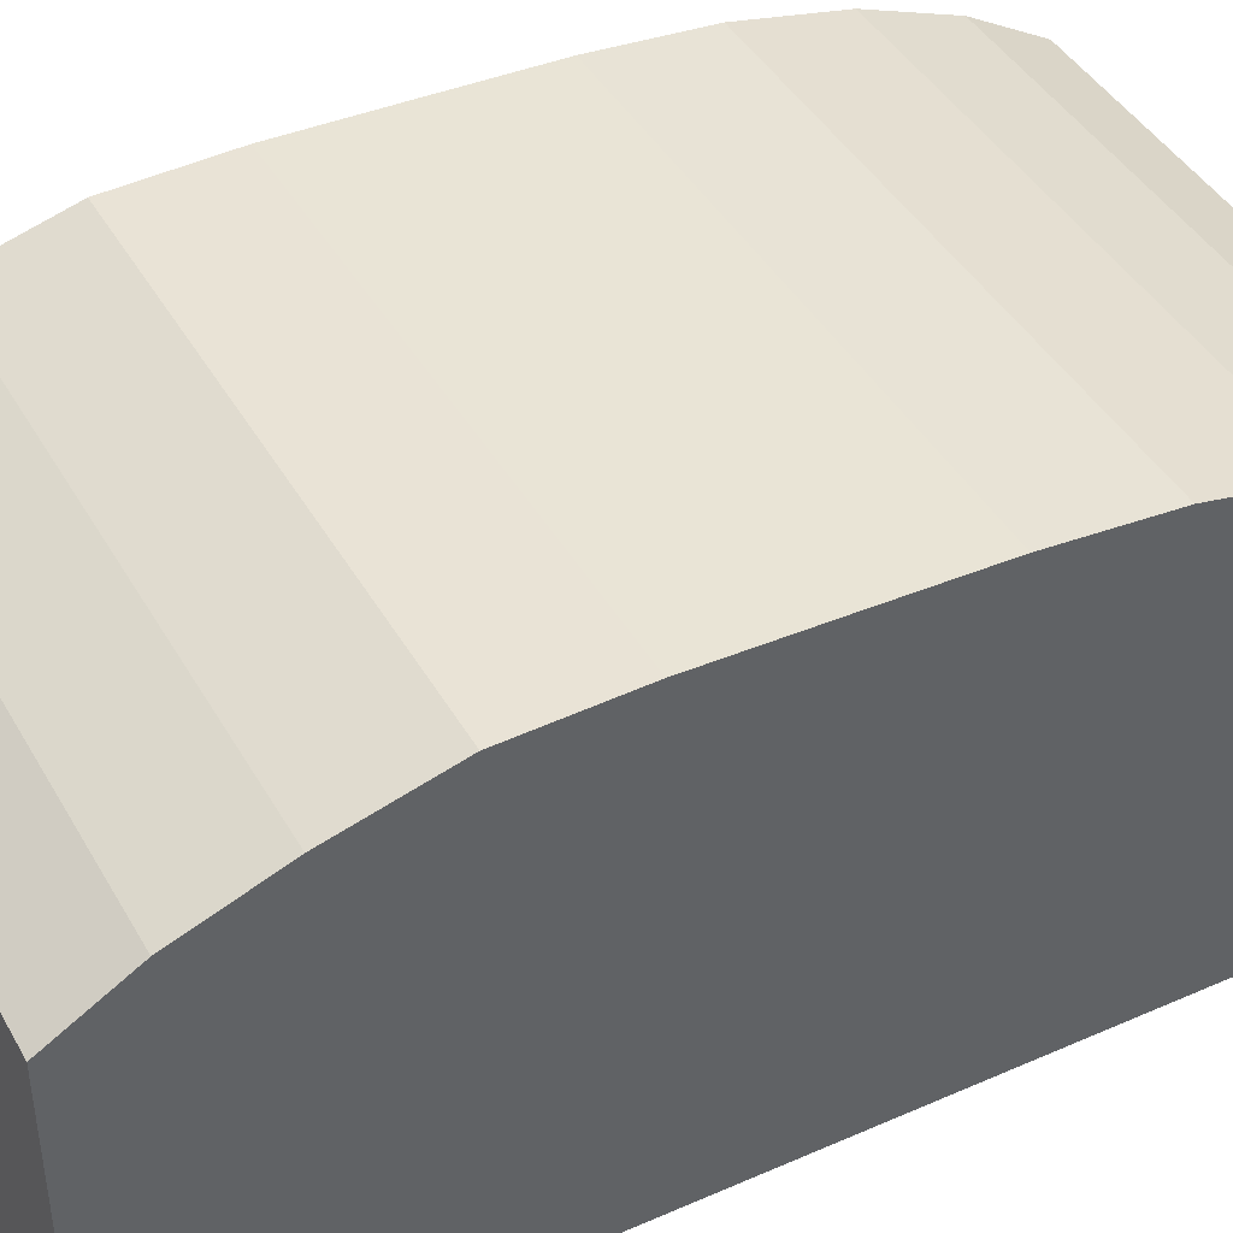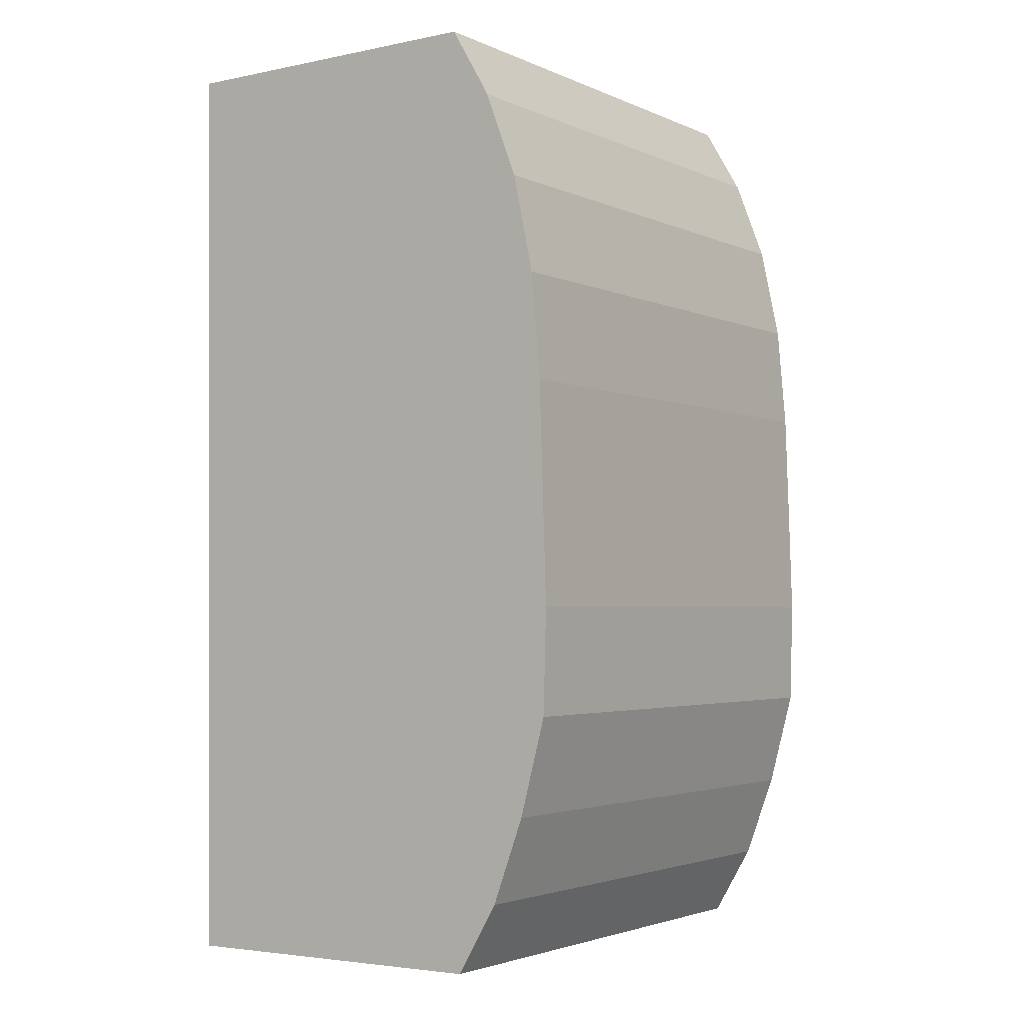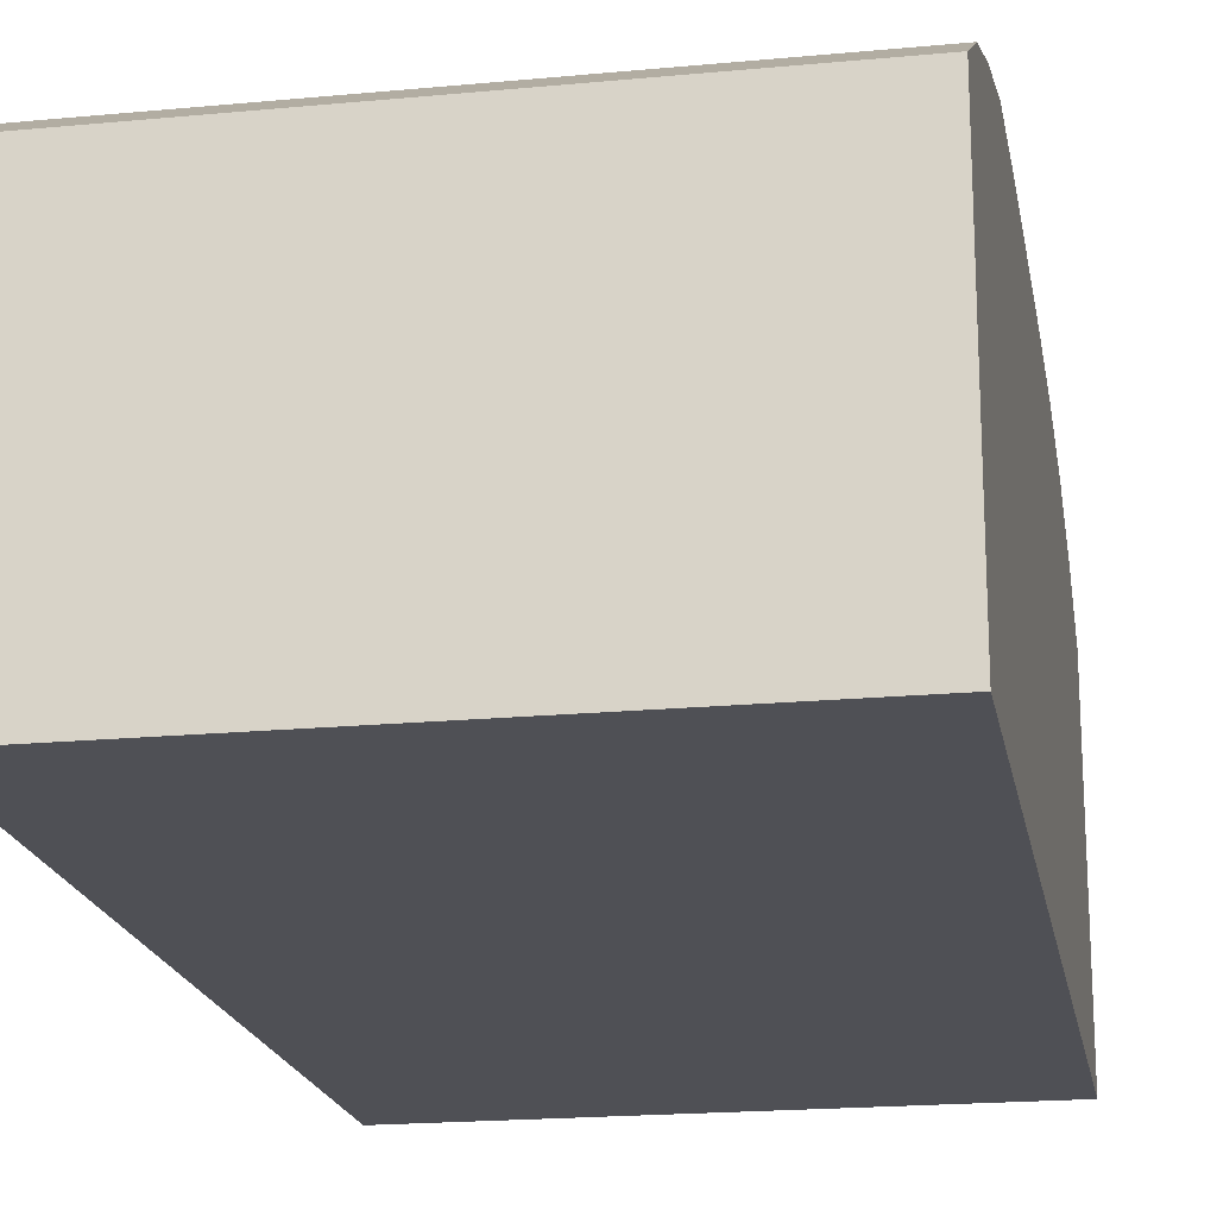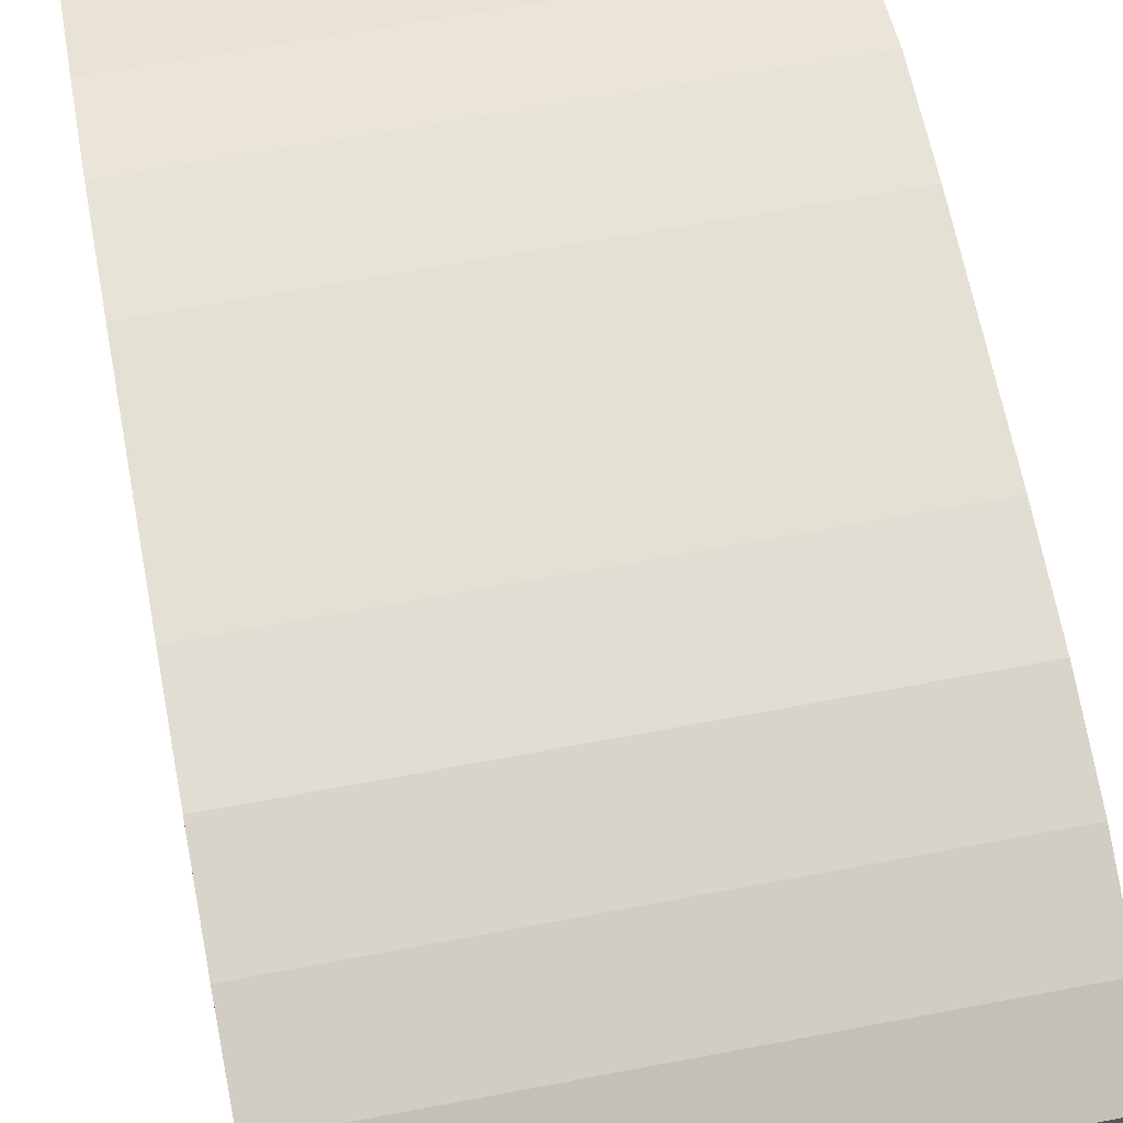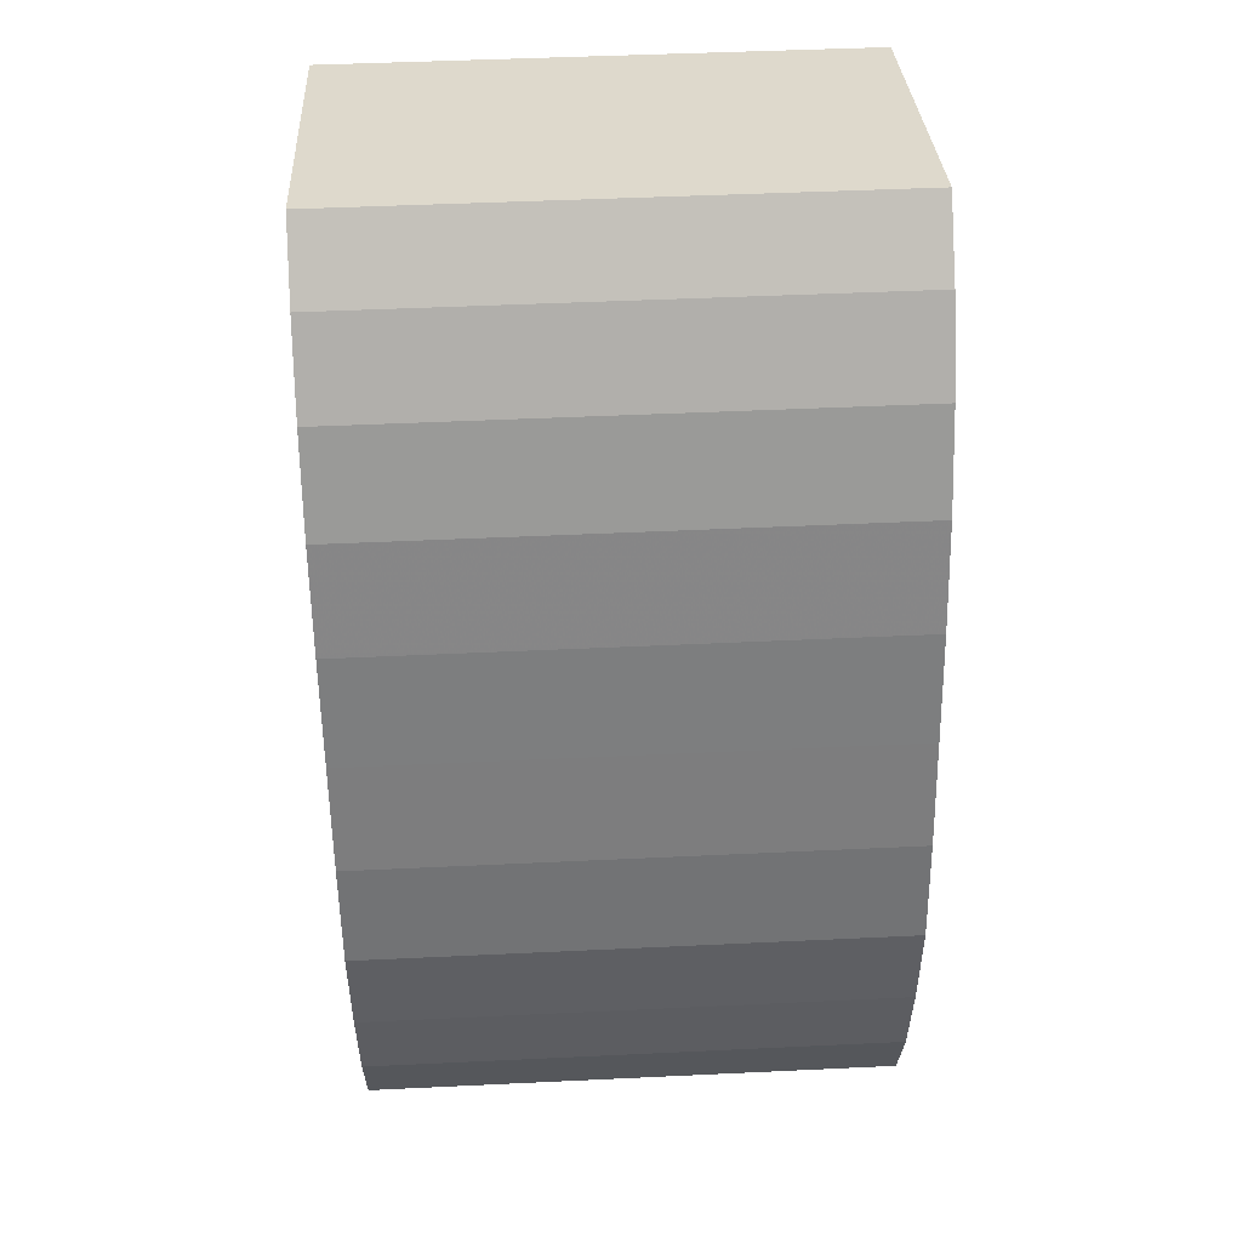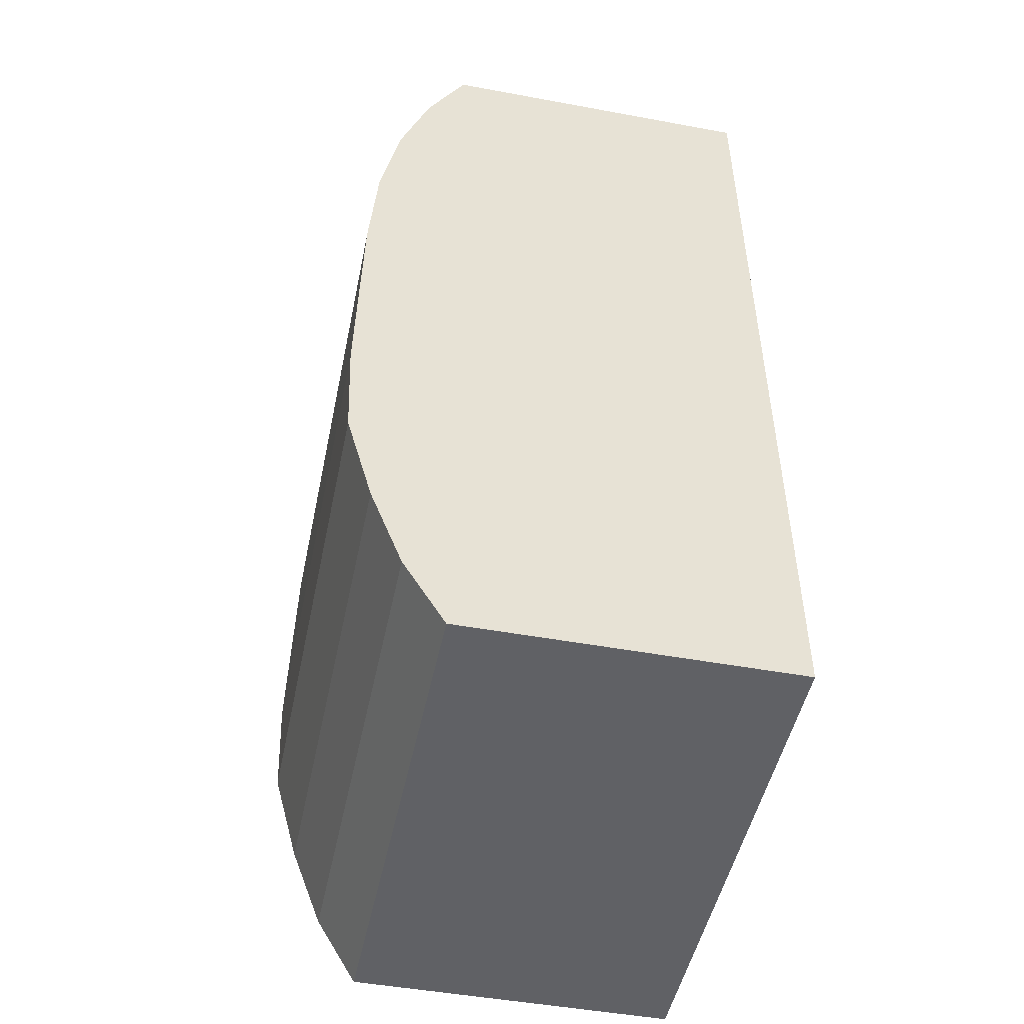
<metadata>
{"format":"obj","ext":"obj","renderer":"f3d","projection":"perspective","resolution":1024,"background":"white","views":[{"elev":42.5,"azim":63.1,"up":"+Z"},{"elev":-3.8,"azim":-55.7,"up":"+Y"},{"elev":-19.3,"azim":10.9,"up":"+Z"},{"elev":64.2,"azim":169.9,"up":"+Z"},{"elev":32.4,"azim":-3.0,"up":"+Y"},{"elev":-48.1,"azim":78.3,"up":"+Y"}]}
</metadata>
<code>
v 1.743 -3.198 1.855
v 1.774 -5.565 1.339
v -2.6 -2.354 -1.731
v 1.782 -6.14 0.693
v 1.782 -6.14 0.3641
v 1.782 -6.14 -1.731
v 1.782 -6.14 -0.3198
v 1.782 -6.14 -0.6486
v 1.782 -6.14 0.02217
v -2.565 -4.923 -1.731
v -2.576 -4.124 1.824
v 1.743 -3.198 -1.731
v 1.707 -0.5266 1.745
v 1.774 -5.565 -1.731
v -2.644 0.9152 1.326
v -2.576 -4.124 -1.731
v -2.612 -1.452 1.812
v 1.707 -0.5266 -1.731
v 1.696 0.2728 1.585
v -2.652 1.49 0.996
v -2.652 1.49 -0.3198
v -2.652 1.49 -0.6486
v -2.652 1.49 0.02217
v -2.652 1.49 0.693
v -2.652 1.49 0.3641
v 1.73 -2.296 1.835
v -2.644 0.9152 -1.731
v -2.612 -1.452 -1.731
v 1.765 -4.865 1.605
v 1.696 0.2728 -1.731
v -2.652 1.49 -1.731
v 1.73 -2.296 -1.731
v 1.765 -4.865 -1.731
v 1.754 -4.065 1.824
v 1.686 0.9735 1.326
v 1.718 -1.394 1.812
v 1.754 -4.065 -1.731
v -2.548 -6.199 0.996
v 1.679 1.548 0.996
v 1.679 1.548 -0.3198
v 1.679 1.548 -0.6486
v 1.679 1.548 0.02217
v 1.679 1.548 0.693
v 1.679 1.548 0.3641
v 1.686 0.9735 -1.731
v -2.588 -3.256 1.855
v 1.718 -1.394 -1.731
v -2.556 -5.624 1.339
v -2.548 -6.199 -1.731
v -2.548 -6.199 -0.3198
v -2.548 -6.199 -0.6486
v -2.548 -6.199 0.02217
v -2.548 -6.199 0.693
v -2.548 -6.199 0.3641
v 1.679 1.548 -1.731
v -2.588 -3.256 -1.731
v -2.624 -0.5849 1.745
v -2.556 -5.624 -1.731
v -2.624 -0.5849 -1.731
v -2.635 0.2145 1.585
v -2.6 -2.354 1.835
v -2.565 -4.923 1.605
v -2.635 0.2145 -1.731
v 1.782 -6.14 0.996
f 23 42 21
f 21 42 40
f 21 40 22
f 22 40 41
f 22 41 31
f 31 41 55
f 31 55 27
f 27 55 45
f 27 45 63
f 63 45 30
f 63 30 59
f 59 30 18
f 59 18 28
f 28 18 47
f 28 47 3
f 3 47 32
f 3 32 56
f 56 32 12
f 56 12 16
f 16 12 37
f 16 37 10
f 10 37 33
f 10 33 58
f 58 33 14
f 58 14 49
f 49 14 6
f 49 6 51
f 51 6 8
f 51 8 50
f 50 8 7
f 50 7 52
f 52 7 9
f 52 9 54
f 54 9 5
f 54 5 53
f 53 5 4
f 53 4 38
f 38 4 64
f 38 64 48
f 48 64 2
f 48 2 62
f 62 2 29
f 62 29 11
f 11 29 34
f 11 34 46
f 46 34 1
f 46 1 61
f 61 1 26
f 61 26 17
f 17 26 36
f 17 36 57
f 57 36 13
f 57 13 60
f 60 13 19
f 60 19 15
f 15 19 35
f 15 35 20
f 20 35 39
f 20 39 24
f 24 39 43
f 21 22 23
f 25 23 24
f 31 27 22
f 23 22 24
f 27 63 22
f 28 3 59
f 63 59 22
f 20 24 15
f 22 59 24
f 56 16 3
f 59 3 24
f 15 24 60
f 57 60 17
f 61 17 46
f 11 46 62
f 48 62 38
f 53 38 54
f 50 52 51
f 54 38 52
f 62 46 38
f 17 60 46
f 24 3 60
f 10 58 16
f 3 16 60
f 46 60 38
f 52 38 51
f 49 51 58
f 16 58 60
f 38 60 51
f 51 60 58
f 24 43 25
f 25 43 44
f 25 44 23
f 23 44 42
f 42 44 40
f 55 41 45
f 44 43 40
f 41 40 45
f 18 30 47
f 45 40 30
f 39 35 43
f 40 43 30
f 32 47 12
f 30 43 47
f 35 19 43
f 13 36 19
f 26 1 36
f 34 29 1
f 2 64 29
f 4 5 64
f 7 8 9
f 5 9 64
f 29 64 1
f 36 1 19
f 43 19 47
f 37 12 33
f 47 19 12
f 1 64 19
f 9 8 64
f 6 14 8
f 12 19 33
f 14 33 8
f 64 8 19
f 8 33 19

</code>
